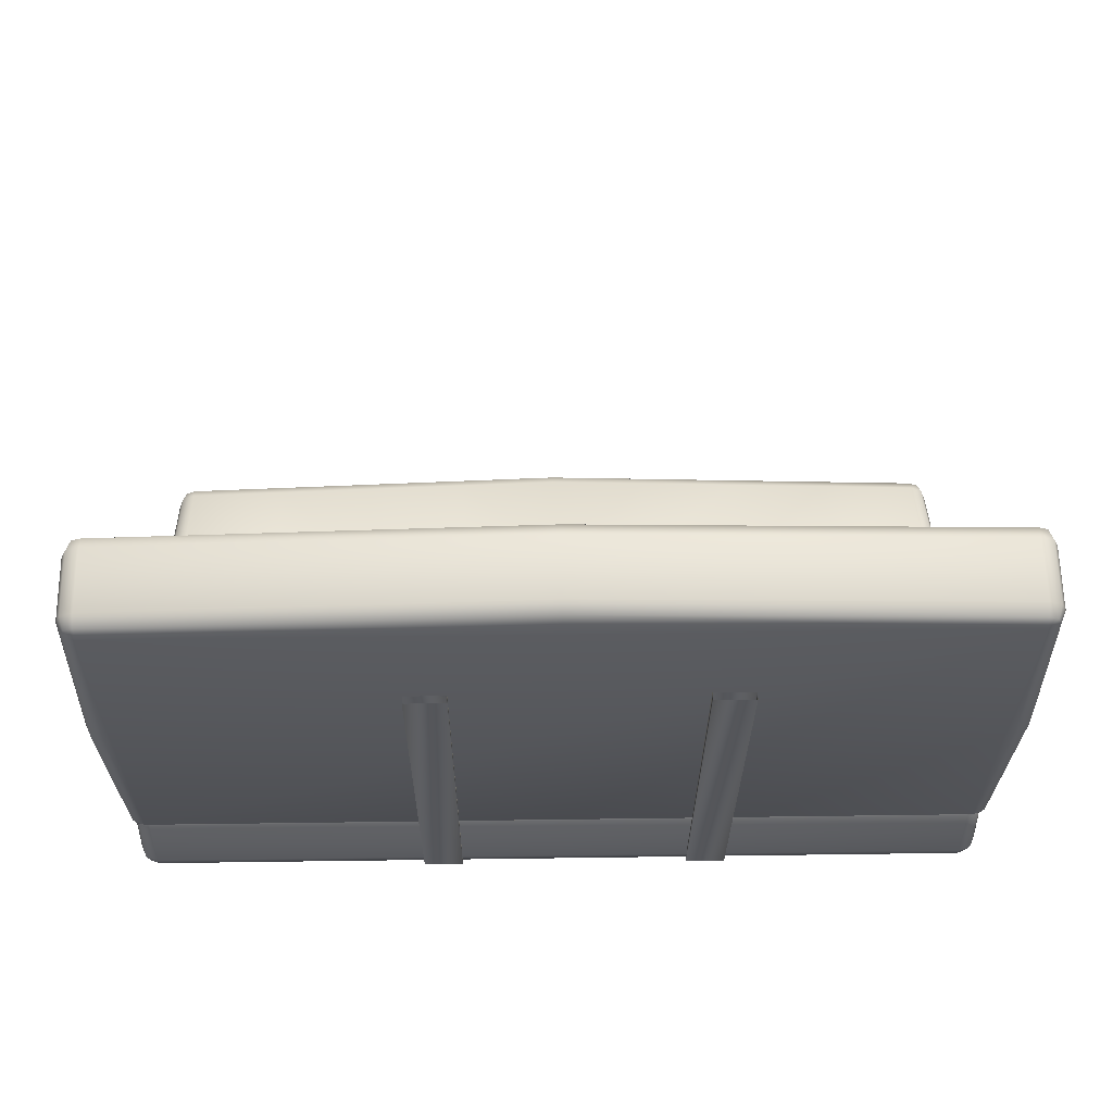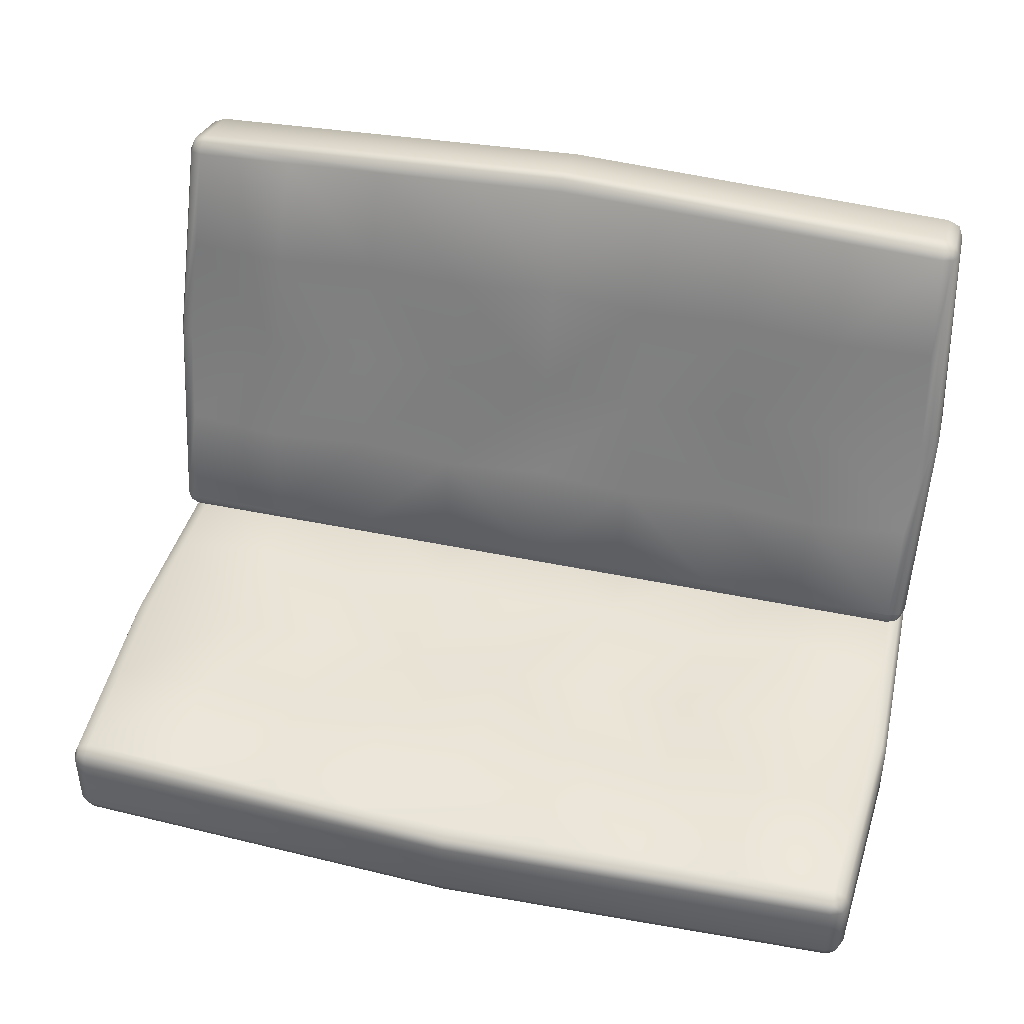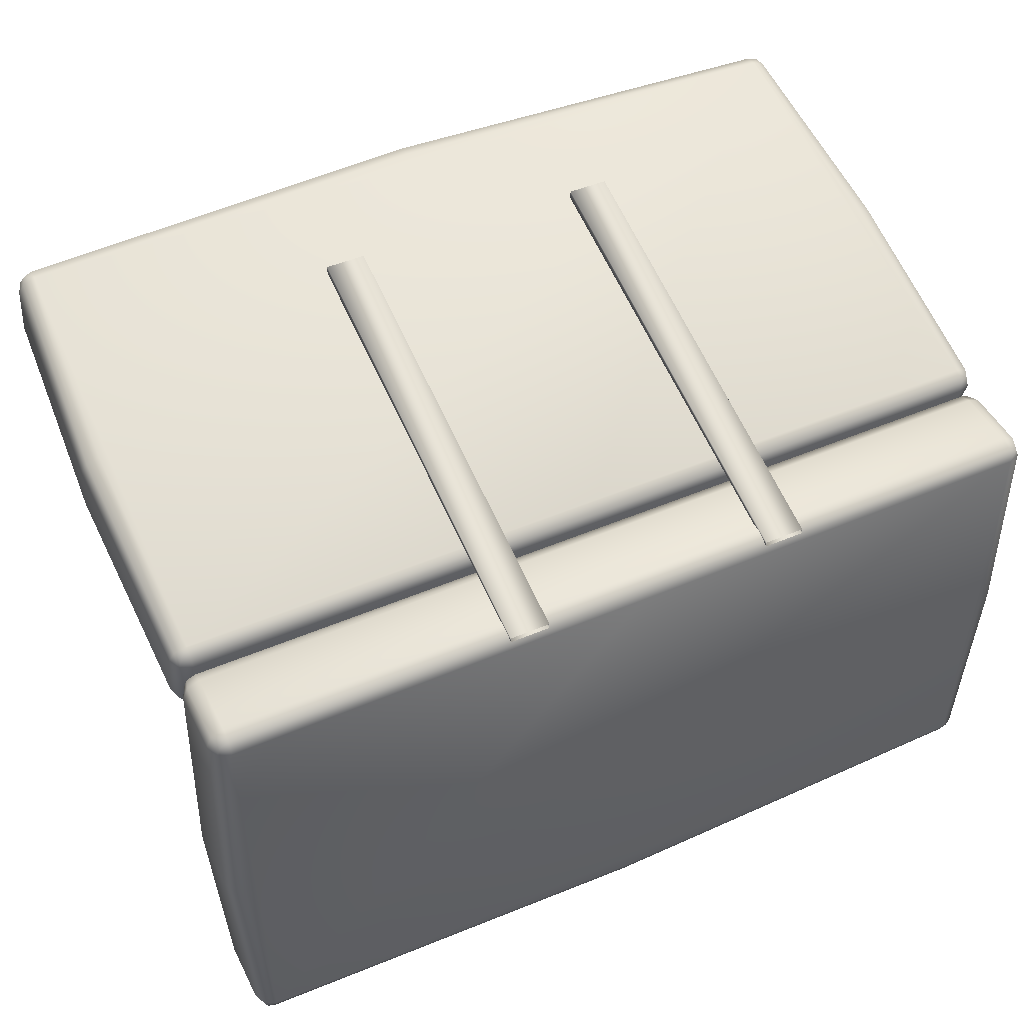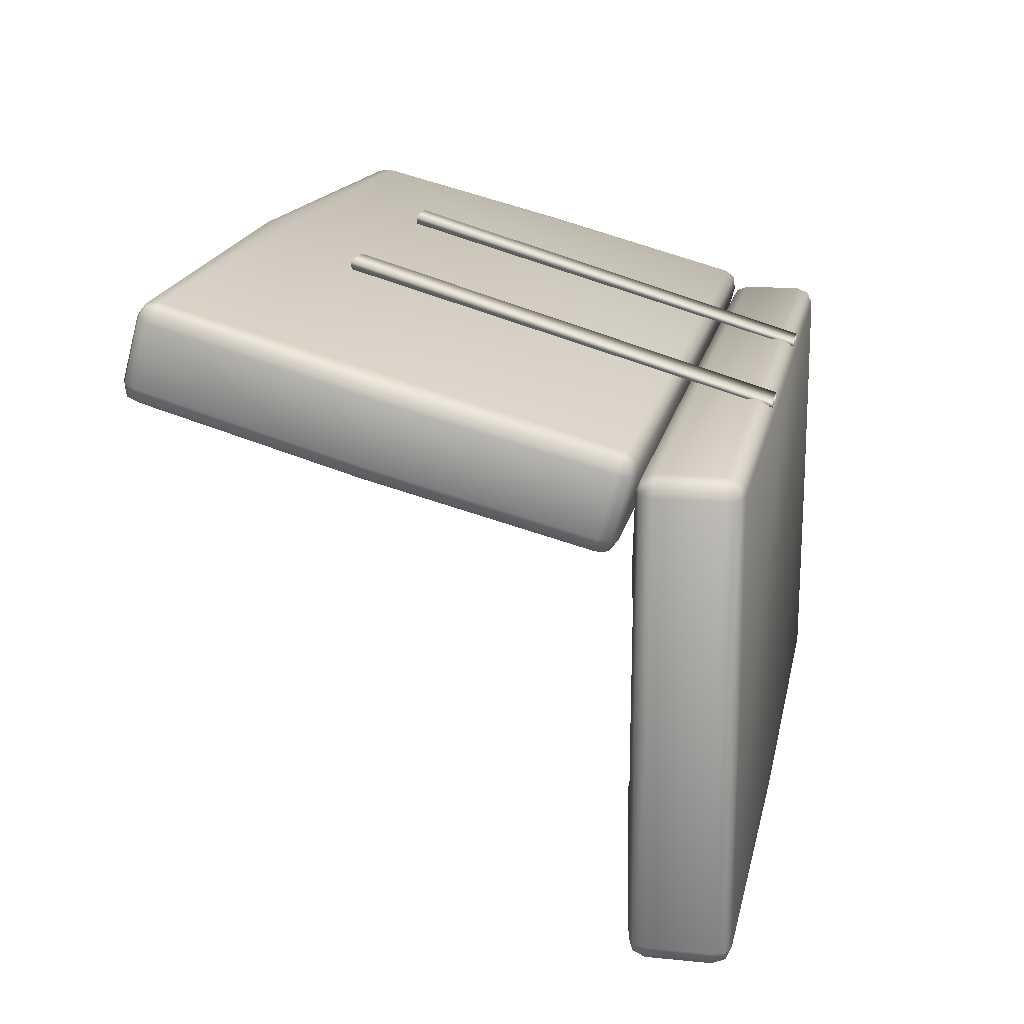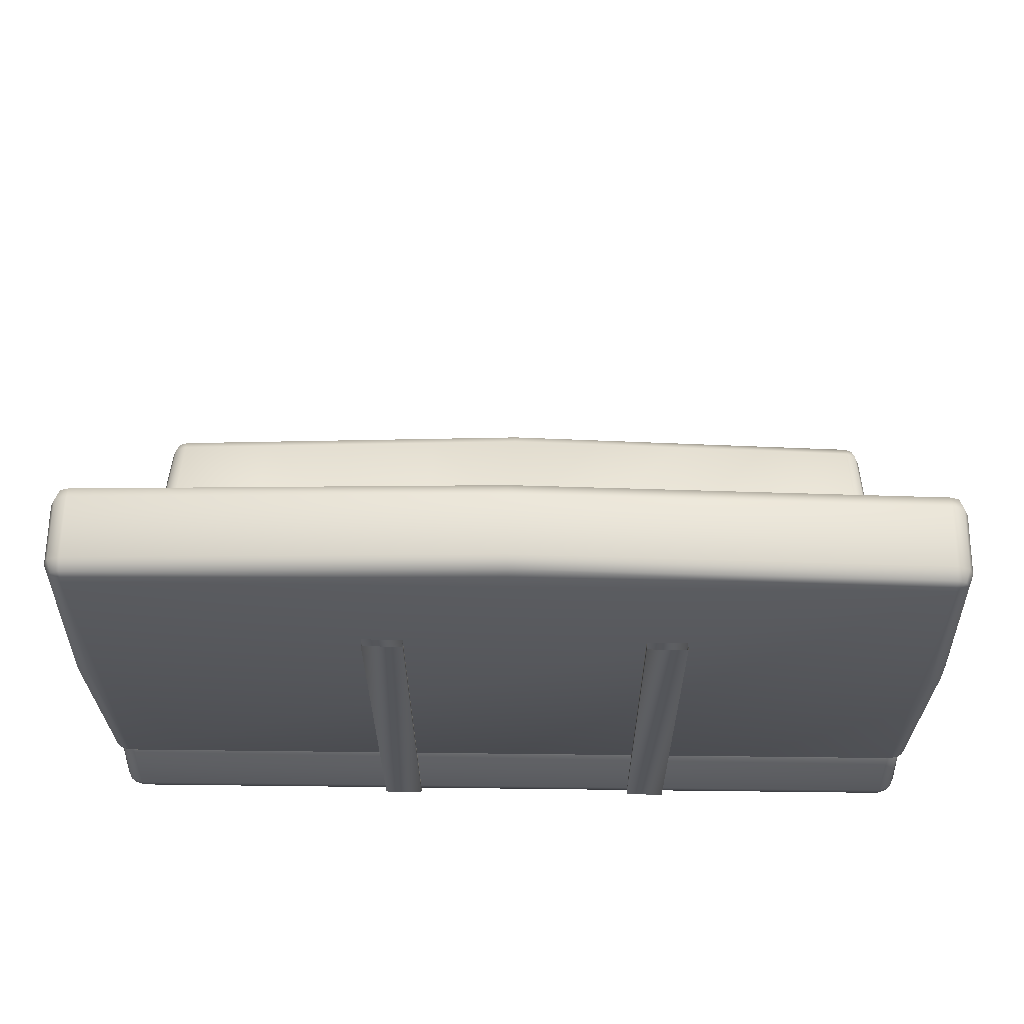
<metadata>
{"format":"obj","ext":"obj","renderer":"f3d","projection":"perspective","resolution":1024,"background":"white","views":[{"elev":47.6,"azim":-0.9,"up":"+Y"},{"elev":43.0,"azim":-166.0,"up":"+Y"},{"elev":47.1,"azim":-25.9,"up":"+Z"},{"elev":17.2,"azim":-78.7,"up":"+Z"},{"elev":48.0,"azim":0.8,"up":"+Y"}]}
</metadata>
<code>
o SillonOK.obj
v -0.1565 0.2457 0.4611
v -0.1107 0.2457 0.4611
v -0.1565 0.7316 0.6038
v -0.1107 0.7316 0.6038
v -0.1565 0.7316 0.5941
v -0.1107 0.7316 0.5941
v -0.1565 0.2457 0.4548
v -0.1107 0.2457 0.4548
v 0.1586 0.2457 0.4611
v 0.2044 0.2457 0.4611
v 0.1586 0.7316 0.6038
v 0.2044 0.7316 0.6038
v 0.1586 0.7316 0.5941
v 0.2044 0.7316 0.5941
v 0.1586 0.2457 0.4548
v 0.2044 0.2457 0.4548
v -0.4681 0.355 -0.05493
v 0.005412 0.355 -0.07313
v 0.4789 0.355 -0.05493
v -0.4814 0.355 0.1943
v 0.005412 0.355 0.1943
v 0.4922 0.355 0.1943
v -0.4754 0.355 0.4435
v 0.005412 0.355 0.4435
v 0.4863 0.355 0.4435
v -0.4681 0.3492 -0.06898
v -0.478 0.3492 -0.06487
v -0.4821 0.3492 -0.05493
v -0.4959 0.3492 0.1943
v -0.4897 0.3492 0.4435
v -0.4855 0.3492 0.4534
v -0.4754 0.3492 0.4576
v 0.005412 0.3492 0.4576
v 0.4863 0.3492 0.4576
v 0.4964 0.3492 0.4534
v 0.5005 0.3492 0.4435
v 0.5067 0.3492 0.1943
v 0.4929 0.3492 -0.05493
v 0.4888 0.3492 -0.06487
v 0.4789 0.3492 -0.06898
v 0.005412 0.3492 -0.08718
v -0.4681 0.3352 -0.0748
v -0.4821 0.3352 -0.06898
v -0.4879 0.3352 -0.05493
v -0.5018 0.3352 0.1943
v -0.4956 0.3352 0.4435
v -0.4897 0.3352 0.4576
v -0.4754 0.3352 0.4634
v 0.005412 0.3352 0.4634
v 0.4863 0.3352 0.4634
v 0.5005 0.3352 0.4576
v 0.5064 0.3352 0.4435
v 0.5127 0.3352 0.1943
v 0.4988 0.3352 -0.05493
v 0.4929 0.3352 -0.06898
v 0.4789 0.3352 -0.0748
v 0.005412 0.3352 -0.093
v -0.4681 0.2645 -0.0748
v -0.4821 0.2645 -0.06898
v -0.4879 0.2645 -0.05493
v -0.5018 0.2645 0.1943
v -0.4956 0.2645 0.4435
v -0.4897 0.2645 0.4576
v -0.4754 0.2645 0.4634
v 0.005412 0.2645 0.4634
v 0.4863 0.2645 0.4634
v 0.5005 0.2645 0.4576
v 0.5064 0.2645 0.4435
v 0.5127 0.2645 0.1943
v 0.4988 0.2645 -0.05493
v 0.4929 0.2645 -0.06898
v 0.4789 0.2645 -0.0748
v 0.005412 0.2645 -0.093
v -0.4681 0.2505 -0.06898
v -0.478 0.2505 -0.06487
v -0.4821 0.2505 -0.05493
v -0.4959 0.2505 0.1943
v -0.4897 0.2505 0.4435
v -0.4855 0.2505 0.4534
v -0.4754 0.2505 0.4576
v 0.005412 0.2505 0.4576
v 0.4863 0.2505 0.4576
v 0.4964 0.2505 0.4534
v 0.5005 0.2505 0.4435
v 0.5067 0.2505 0.1943
v 0.4929 0.2505 -0.05493
v 0.4888 0.2505 -0.06487
v 0.4789 0.2505 -0.06898
v 0.005412 0.2505 -0.08718
v 0.4863 0.2447 0.4435
v 0.005412 0.2447 0.4435
v -0.4754 0.2447 0.4435
v 0.4922 0.2447 0.1943
v -0.4814 0.2447 0.1943
v 0.4789 0.2447 -0.05493
v 0.005412 0.2447 -0.07313
v -0.4681 0.2447 -0.05493
v -0.238 0.355 0.1943
v -0.2313 0.355 -0.06403
v -0.235 0.355 0.4435
v 0.2488 0.355 0.1943
v 0.2421 0.355 -0.06403
v 0.2458 0.355 0.4435
v -0.4784 0.355 0.3189
v 0.005412 0.355 0.3189
v 0.4893 0.355 0.3189
v -0.2365 0.355 0.3189
v 0.2473 0.355 0.3189
v -0.4747 0.355 0.06968
v 0.005412 0.355 0.06058
v 0.4856 0.355 0.06968
v -0.2347 0.355 0.06513
v 0.2455 0.355 0.06513
v -0.3597 0.355 0.1943
v -0.3552 0.355 0.4435
v -0.3497 0.355 -0.05948
v -0.3575 0.3738 0.3189
v -0.3547 0.3738 0.0674
v -0.113 0.355 -0.06858
v -0.1163 0.355 0.1943
v -0.1148 0.355 0.4435
v -0.1155 0.3738 0.3189
v -0.1146 0.3738 0.06285
v 0.1271 0.355 0.1943
v 0.1256 0.355 0.4435
v 0.1238 0.355 -0.06858
v 0.1264 0.3738 0.3189
v 0.1255 0.3738 0.06285
v 0.3605 0.355 -0.05948
v 0.3705 0.355 0.1943
v 0.3661 0.355 0.4435
v 0.3683 0.3738 0.3189
v 0.3655 0.3738 0.0674
v 0.4789 0.8767 0.5072
v 0.4856 0.7563 0.475
v 0.3655 0.7634 0.4575
v 0.3605 0.8811 0.5084
v 0.005413 0.8943 0.5119
v 0.005412 0.7651 0.4773
v -0.1146 0.7678 0.4586
v -0.113 0.8899 0.5108
v 0.4922 0.636 0.4427
v 0.4893 0.5156 0.4105
v 0.3683 0.5204 0.3924
v 0.3705 0.636 0.4427
v 0.005412 0.636 0.4427
v 0.005412 0.5156 0.4105
v -0.1155 0.5204 0.3924
v -0.1163 0.636 0.4427
v 0.4789 0.8887 0.5165
v 0.4888 0.8848 0.5154
v 0.4929 0.8752 0.5129
v 0.5067 0.6344 0.4483
v 0.5005 0.3937 0.3838
v 0.4863 0.3952 0.3782
v 0.4964 0.3841 0.3813
v 0.4863 0.3802 0.3802
v 0.005412 0.3802 0.3802
v 0.005412 0.3952 0.3782
v 0.1256 0.3952 0.3782
v 0.2458 0.3952 0.3782
v 0.3661 0.3952 0.3782
v -0.4754 0.3802 0.3802
v -0.4754 0.3952 0.3782
v -0.3552 0.3952 0.3782
v -0.235 0.3952 0.3782
v -0.1148 0.3952 0.3782
v -0.4855 0.3841 0.3813
v -0.4897 0.3937 0.3838
v -0.4959 0.6344 0.4483
v -0.4814 0.636 0.4427
v -0.4784 0.5156 0.4105
v -0.4821 0.8752 0.5129
v -0.4681 0.8767 0.5072
v -0.4747 0.7563 0.475
v -0.478 0.8848 0.5154
v -0.4681 0.8887 0.5165
v 0.005413 0.9063 0.5212
v -0.2313 0.8855 0.5096
v -0.3497 0.8811 0.5084
v 0.2421 0.8855 0.5096
v 0.1238 0.8899 0.5108
v 0.4789 0.8907 0.5316
v 0.4929 0.8851 0.5301
v 0.4988 0.8715 0.5264
v 0.5127 0.6308 0.4619
v 0.5064 0.3901 0.3974
v 0.5005 0.3765 0.3938
v 0.4863 0.3709 0.3923
v 0.005412 0.3709 0.3923
v -0.4754 0.3709 0.3923
v -0.4897 0.3765 0.3938
v -0.4956 0.3901 0.3974
v -0.5018 0.6308 0.4619
v -0.4879 0.8715 0.5264
v -0.4821 0.8851 0.5301
v -0.4681 0.8907 0.5316
v 0.005413 0.9083 0.5363
v 0.4789 0.8724 0.5998
v 0.4929 0.8668 0.5983
v 0.4988 0.8533 0.5947
v 0.5127 0.6125 0.5302
v 0.5064 0.3718 0.4657
v 0.5005 0.3582 0.462
v 0.4863 0.3526 0.4605
v 0.005412 0.3526 0.4605
v -0.4754 0.3526 0.4605
v -0.4897 0.3582 0.462
v -0.4956 0.3718 0.4657
v -0.5018 0.6125 0.5302
v -0.4879 0.8533 0.5947
v -0.4821 0.8668 0.5983
v -0.4681 0.8724 0.5998
v 0.005413 0.89 0.6045
v 0.4789 0.8632 0.6119
v 0.4888 0.8592 0.6108
v 0.4929 0.8496 0.6082
v 0.5067 0.6089 0.5437
v 0.5005 0.3682 0.4792
v 0.4964 0.3586 0.4767
v 0.4863 0.3546 0.4756
v 0.005412 0.3546 0.4756
v -0.4754 0.3546 0.4756
v -0.4855 0.3586 0.4767
v -0.4897 0.3682 0.4792
v -0.4959 0.6089 0.5437
v -0.4821 0.8496 0.6082
v -0.478 0.8592 0.6108
v -0.4681 0.8632 0.6119
v 0.005413 0.8808 0.6166
v 0.4789 0.8481 0.6139
v 0.4922 0.6074 0.5493
v 0.4863 0.3667 0.4848
v 0.005412 0.3667 0.4848
v -0.4754 0.3667 0.4848
v -0.4814 0.6074 0.5493
v -0.4681 0.8481 0.6139
v 0.005413 0.8657 0.6186
v 0.2488 0.636 0.4427
v 0.1271 0.636 0.4427
v 0.1255 0.7678 0.4586
v 0.2455 0.7607 0.4762
v 0.1264 0.5204 0.3924
v 0.2473 0.5156 0.4105
v -0.238 0.636 0.4427
v -0.3597 0.636 0.4427
v -0.3547 0.7634 0.4575
v -0.2347 0.7607 0.4762
v -0.3575 0.5204 0.3924
v -0.2365 0.5156 0.4105
f 1 2 4
f 4 3 1
f 5 6 8
f 8 7 5
f 2 8 6
f 6 4 2
f 7 1 3
f 3 5 7
f 9 10 12
f 12 11 9
f 13 14 16
f 16 15 13
f 10 16 14
f 14 12 10
f 15 9 11
f 11 13 15
f 17 109 118
f 118 116 17
f 110 128 126
f 126 18 110
f 104 117 114
f 114 20 104
f 105 127 124
f 124 21 105
f 17 26 27
f 17 27 28
f 17 28 29
f 29 20 109
f 17 29 109
f 20 29 30
f 30 23 104
f 20 30 104
f 23 30 31
f 23 31 32
f 23 32 33
f 33 24 121
f 33 121 100
f 33 100 115
f 23 33 115
f 24 33 34
f 34 25 131
f 34 131 103
f 34 103 125
f 24 34 125
f 25 34 35
f 25 35 36
f 25 36 37
f 37 22 106
f 25 37 106
f 22 37 38
f 38 19 111
f 22 38 111
f 19 38 39
f 19 39 40
f 19 40 41
f 41 18 126
f 41 126 102
f 41 102 129
f 19 41 129
f 18 41 26
f 26 17 116
f 26 116 99
f 26 99 119
f 18 26 119
f 43 27 26
f 26 42 43
f 44 28 27
f 27 43 44
f 45 29 28
f 28 44 45
f 46 30 29
f 29 45 46
f 47 31 30
f 30 46 47
f 48 32 31
f 31 47 48
f 49 33 32
f 32 48 49
f 50 34 33
f 33 49 50
f 51 35 34
f 34 50 51
f 52 36 35
f 35 51 52
f 53 37 36
f 36 52 53
f 54 38 37
f 37 53 54
f 55 39 38
f 38 54 55
f 56 40 39
f 39 55 56
f 57 41 40
f 40 56 57
f 42 26 41
f 41 57 42
f 59 43 42
f 42 58 59
f 60 44 43
f 43 59 60
f 61 45 44
f 44 60 61
f 62 46 45
f 45 61 62
f 63 47 46
f 46 62 63
f 64 48 47
f 47 63 64
f 65 49 48
f 48 64 65
f 66 50 49
f 49 65 66
f 67 51 50
f 50 66 67
f 68 52 51
f 51 67 68
f 69 53 52
f 52 68 69
f 70 54 53
f 53 69 70
f 71 55 54
f 54 70 71
f 72 56 55
f 55 71 72
f 73 57 56
f 56 72 73
f 58 42 57
f 57 73 58
f 75 59 58
f 58 74 75
f 76 60 59
f 59 75 76
f 77 61 60
f 60 76 77
f 78 62 61
f 61 77 78
f 79 63 62
f 62 78 79
f 80 64 63
f 63 79 80
f 81 65 64
f 64 80 81
f 82 66 65
f 65 81 82
f 83 67 66
f 66 82 83
f 84 68 67
f 67 83 84
f 85 69 68
f 68 84 85
f 86 70 69
f 69 85 86
f 87 71 70
f 70 86 87
f 88 72 71
f 71 87 88
f 89 73 72
f 72 88 89
f 74 58 73
f 73 89 74
f 74 97 75
f 75 97 76
f 94 77 76
f 76 97 94
f 92 78 77
f 77 94 92
f 78 92 79
f 79 92 80
f 91 81 80
f 80 92 91
f 90 82 81
f 81 91 90
f 82 90 83
f 83 90 84
f 93 85 84
f 84 90 93
f 95 86 85
f 85 93 95
f 86 95 87
f 87 95 88
f 96 89 88
f 88 95 96
f 97 74 89
f 89 96 97
f 120 123 112
f 112 98 120
f 100 121 122
f 122 107 100
f 101 130 133
f 133 113 101
f 131 132 108
f 108 103 131
f 23 115 117
f 117 104 23
f 24 125 127
f 127 105 24
f 21 120 122
f 122 105 21
f 106 22 130
f 130 132 106
f 109 20 114
f 114 118 109
f 21 124 128
f 128 110 21
f 110 18 119
f 119 123 110
f 19 129 133
f 133 111 19
f 112 99 116
f 116 118 112
f 117 107 98
f 98 114 117
f 115 100 107
f 107 117 115
f 98 112 118
f 118 114 98
f 21 110 123
f 123 120 21
f 24 105 122
f 122 121 24
f 120 98 107
f 107 122 120
f 99 112 123
f 123 119 99
f 128 113 102
f 102 126 128
f 108 101 124
f 124 127 108
f 103 108 127
f 127 125 103
f 124 101 113
f 113 128 124
f 130 22 111
f 111 133 130
f 25 106 132
f 132 131 25
f 101 108 132
f 132 130 101
f 129 102 113
f 113 133 129
f 97 96 95
f 95 93 90
f 97 95 90
f 97 90 91
f 97 91 92
f 97 92 94
f 134 135 136
f 136 137 134
f 139 140 141
f 141 138 139
f 143 144 145
f 145 142 143
f 147 148 149
f 149 146 147
f 134 150 151
f 134 151 152
f 134 152 153
f 153 142 135
f 134 153 135
f 142 153 154
f 154 155 143
f 142 154 143
f 155 154 156
f 155 156 157
f 155 157 158
f 158 159 160
f 158 160 161
f 158 161 162
f 155 158 162
f 159 158 163
f 163 164 165
f 163 165 166
f 163 166 167
f 159 163 167
f 164 163 168
f 164 168 169
f 164 169 170
f 170 171 172
f 164 170 172
f 171 170 173
f 173 174 175
f 171 173 175
f 174 173 176
f 174 176 177
f 174 177 178
f 178 138 141
f 178 141 179
f 178 179 180
f 174 178 180
f 138 178 150
f 150 134 137
f 150 137 181
f 150 181 182
f 138 150 182
f 184 151 150
f 150 183 184
f 185 152 151
f 151 184 185
f 186 153 152
f 152 185 186
f 187 154 153
f 153 186 187
f 188 156 154
f 154 187 188
f 189 157 156
f 156 188 189
f 190 158 157
f 157 189 190
f 191 163 158
f 158 190 191
f 192 168 163
f 163 191 192
f 193 169 168
f 168 192 193
f 194 170 169
f 169 193 194
f 195 173 170
f 170 194 195
f 196 176 173
f 173 195 196
f 197 177 176
f 176 196 197
f 198 178 177
f 177 197 198
f 183 150 178
f 178 198 183
f 200 184 183
f 183 199 200
f 201 185 184
f 184 200 201
f 202 186 185
f 185 201 202
f 203 187 186
f 186 202 203
f 204 188 187
f 187 203 204
f 205 189 188
f 188 204 205
f 206 190 189
f 189 205 206
f 207 191 190
f 190 206 207
f 208 192 191
f 191 207 208
f 209 193 192
f 192 208 209
f 210 194 193
f 193 209 210
f 211 195 194
f 194 210 211
f 212 196 195
f 195 211 212
f 213 197 196
f 196 212 213
f 214 198 197
f 197 213 214
f 199 183 198
f 198 214 199
f 216 200 199
f 199 215 216
f 217 201 200
f 200 216 217
f 218 202 201
f 201 217 218
f 219 203 202
f 202 218 219
f 220 204 203
f 203 219 220
f 221 205 204
f 204 220 221
f 222 206 205
f 205 221 222
f 223 207 206
f 206 222 223
f 224 208 207
f 207 223 224
f 225 209 208
f 208 224 225
f 226 210 209
f 209 225 226
f 227 211 210
f 210 226 227
f 228 212 211
f 211 227 228
f 229 213 212
f 212 228 229
f 230 214 213
f 213 229 230
f 215 199 214
f 214 230 215
f 215 231 216
f 216 231 217
f 232 218 217
f 217 231 232
f 233 219 218
f 218 232 233
f 219 233 220
f 220 233 221
f 234 222 221
f 221 233 234
f 235 223 222
f 222 234 235
f 223 235 224
f 224 235 225
f 236 226 225
f 225 235 236
f 237 227 226
f 226 236 237
f 227 237 228
f 228 237 229
f 238 230 229
f 229 237 238
f 231 215 230
f 230 238 231
f 240 241 242
f 242 239 240
f 161 160 243
f 243 244 161
f 245 246 247
f 247 248 245
f 165 249 250
f 250 166 165
f 155 162 144
f 144 143 155
f 159 167 148
f 148 147 159
f 146 240 243
f 243 147 146
f 172 171 246
f 246 249 172
f 135 142 145
f 145 136 135
f 146 149 140
f 140 139 146
f 139 138 182
f 182 241 139
f 174 180 247
f 247 175 174
f 242 181 137
f 137 136 242
f 144 244 239
f 239 145 144
f 162 161 244
f 244 144 162
f 239 242 136
f 136 145 239
f 146 139 241
f 241 240 146
f 159 147 243
f 243 160 159
f 240 239 244
f 244 243 240
f 181 242 241
f 241 182 181
f 140 248 179
f 179 141 140
f 250 245 149
f 149 148 250
f 166 250 148
f 148 167 166
f 149 245 248
f 248 140 149
f 246 171 175
f 175 247 246
f 164 172 249
f 249 165 164
f 245 250 249
f 249 246 245
f 180 179 248
f 248 247 180
f 231 238 237
f 237 236 235
f 231 237 235
f 231 235 234
f 231 234 233
f 231 233 232

</code>
